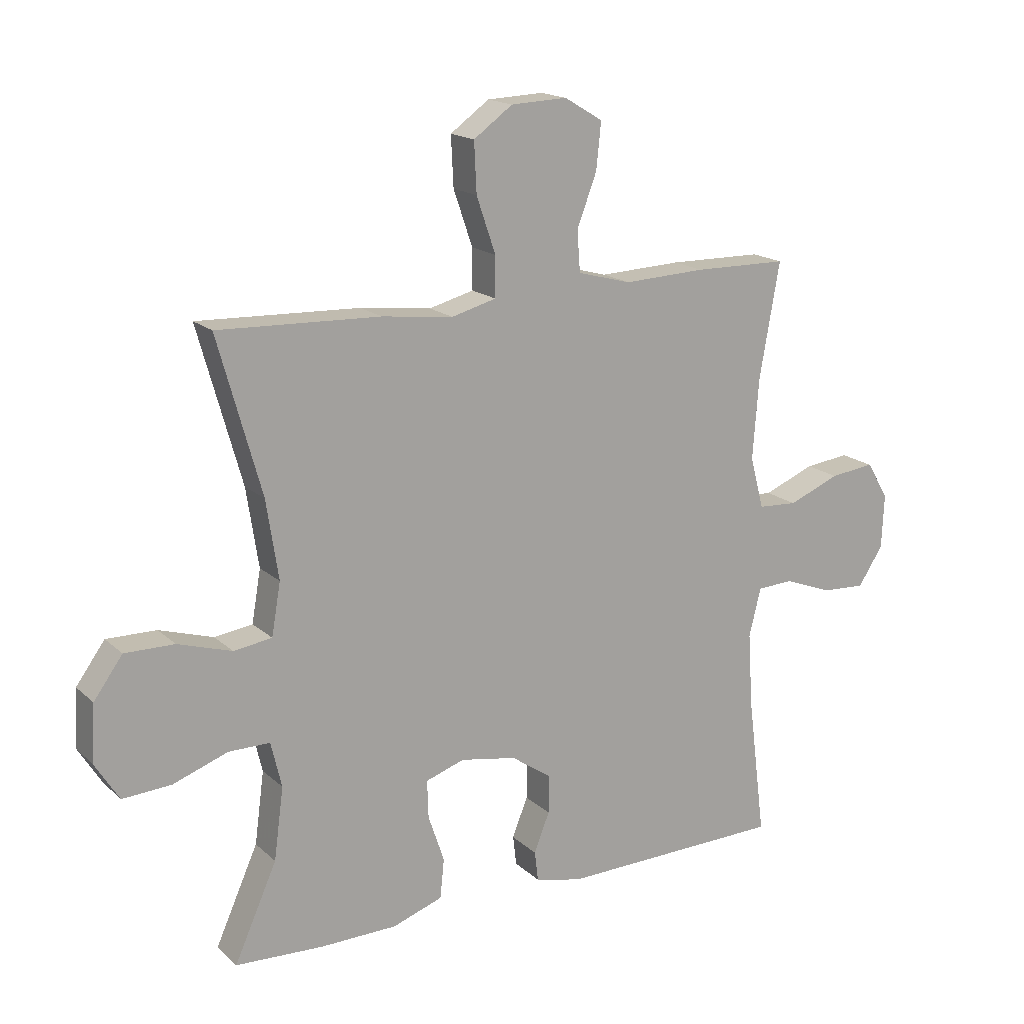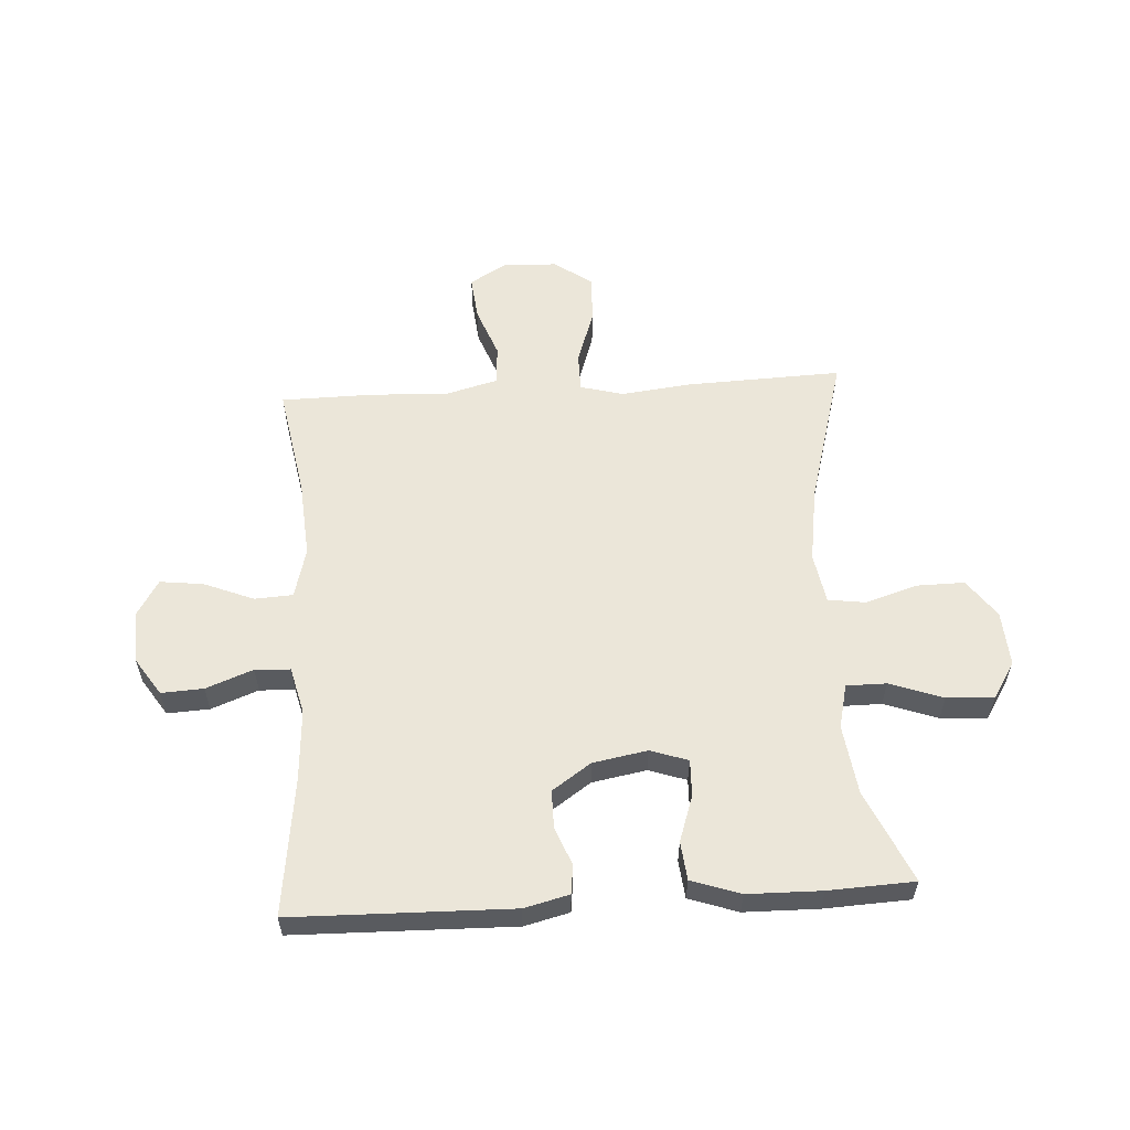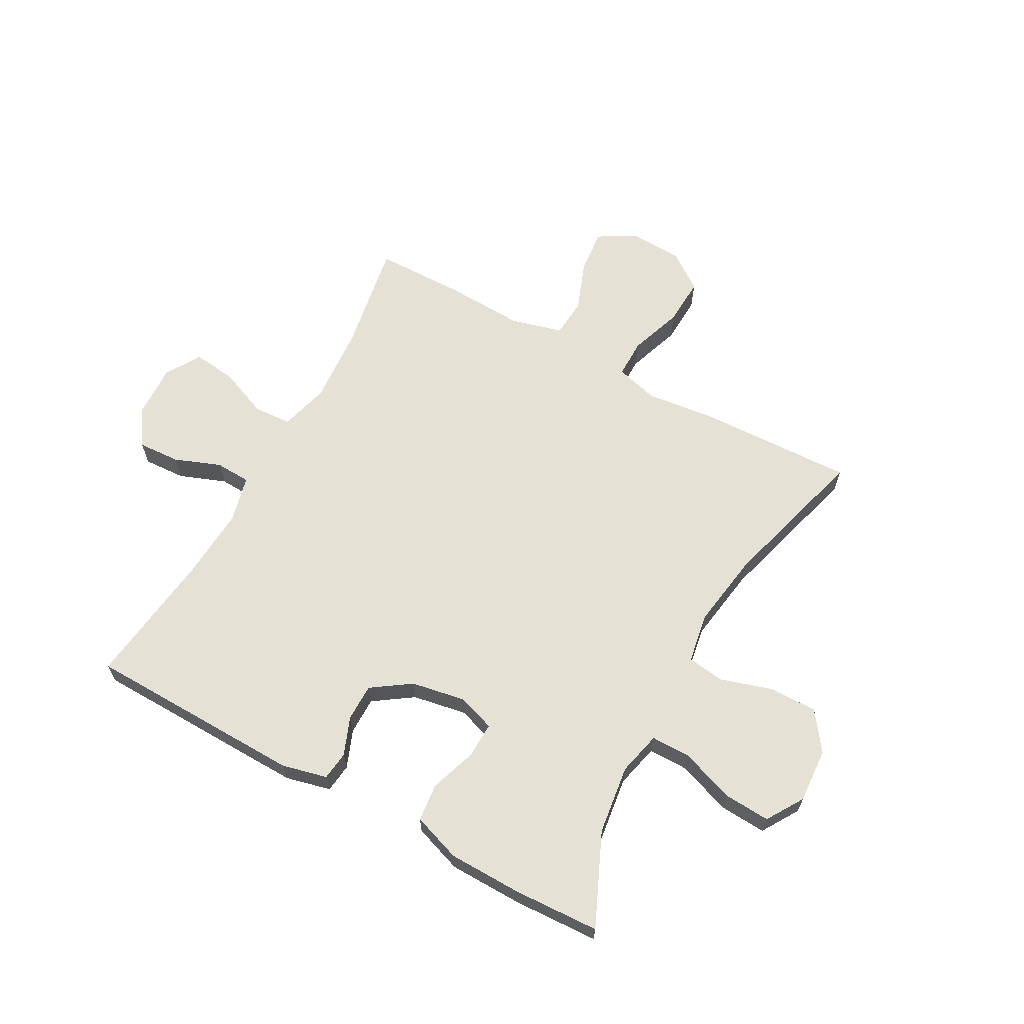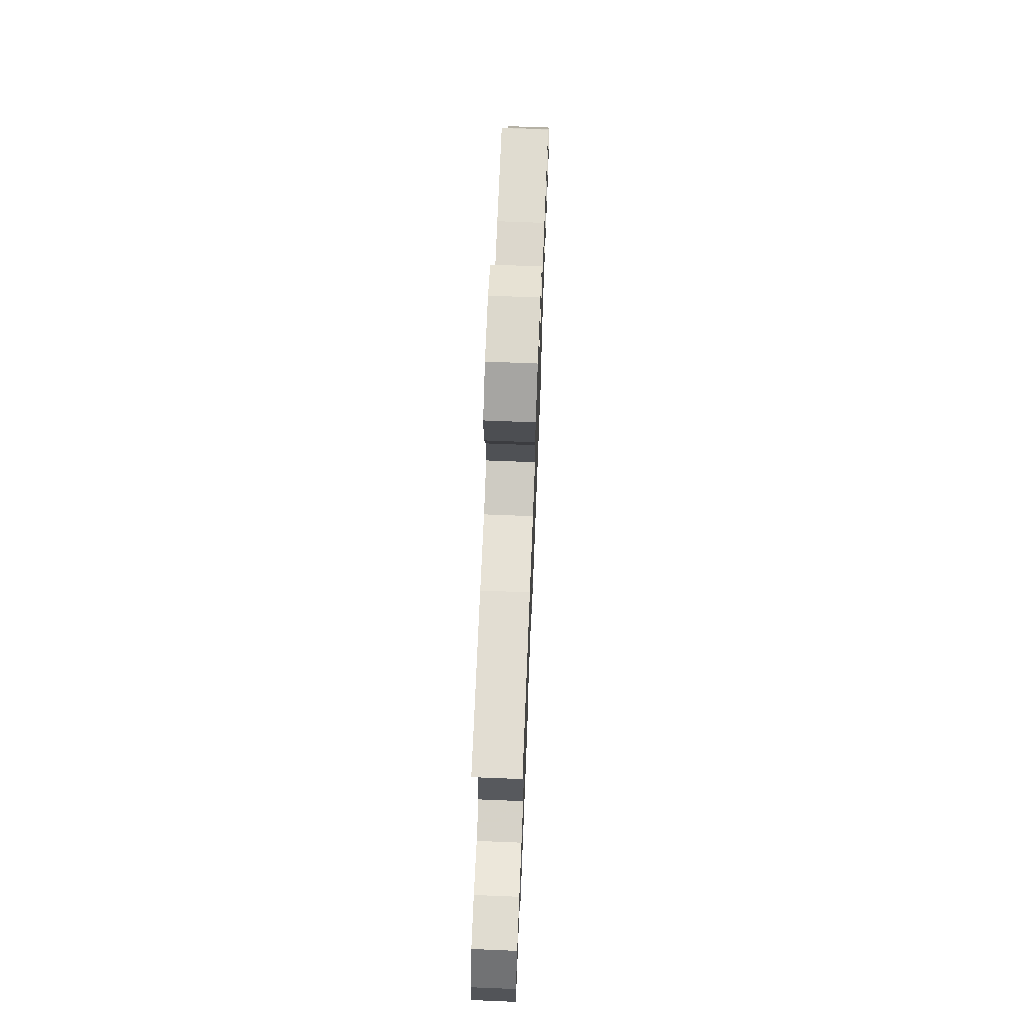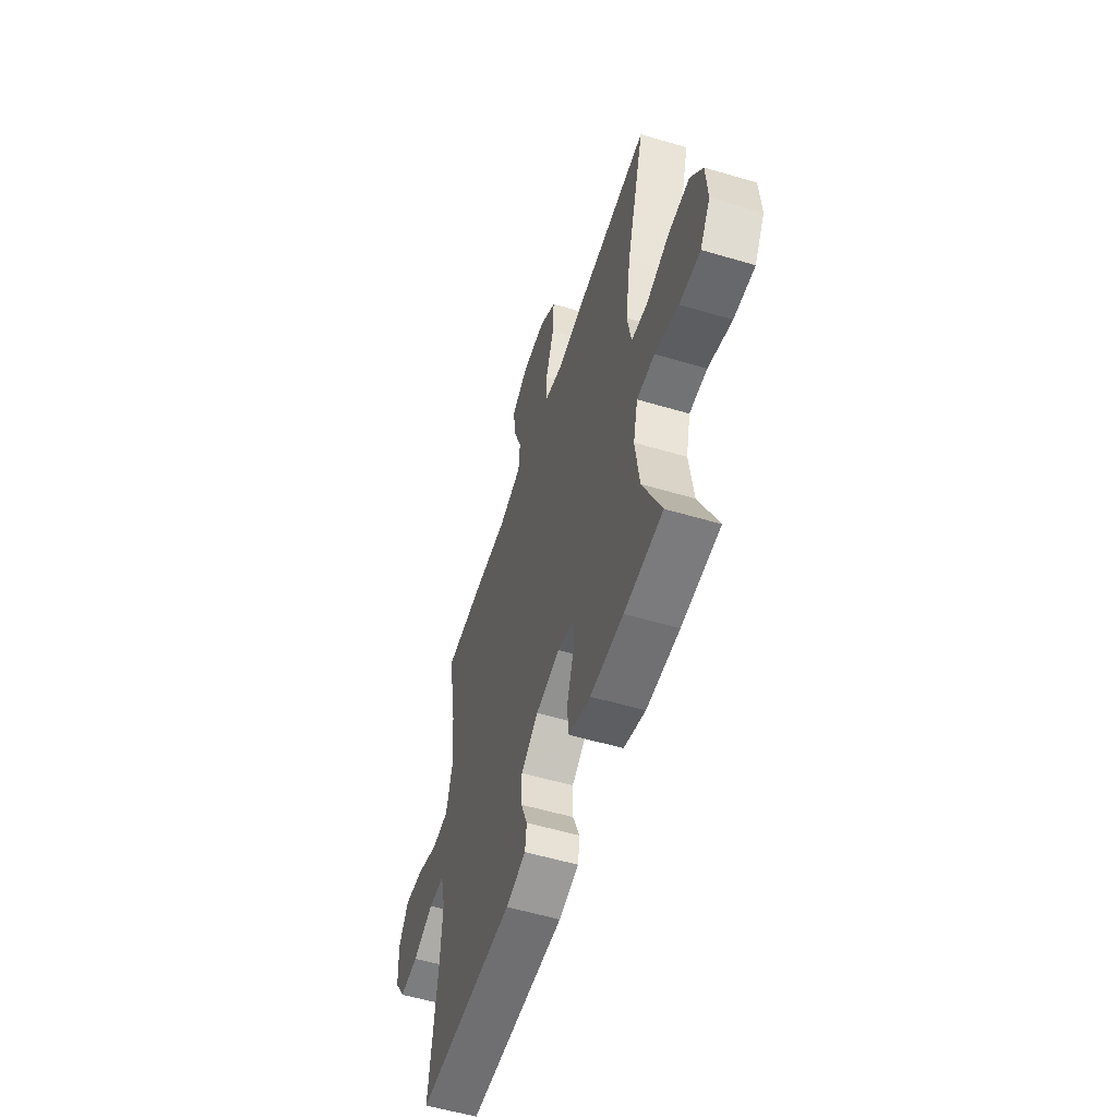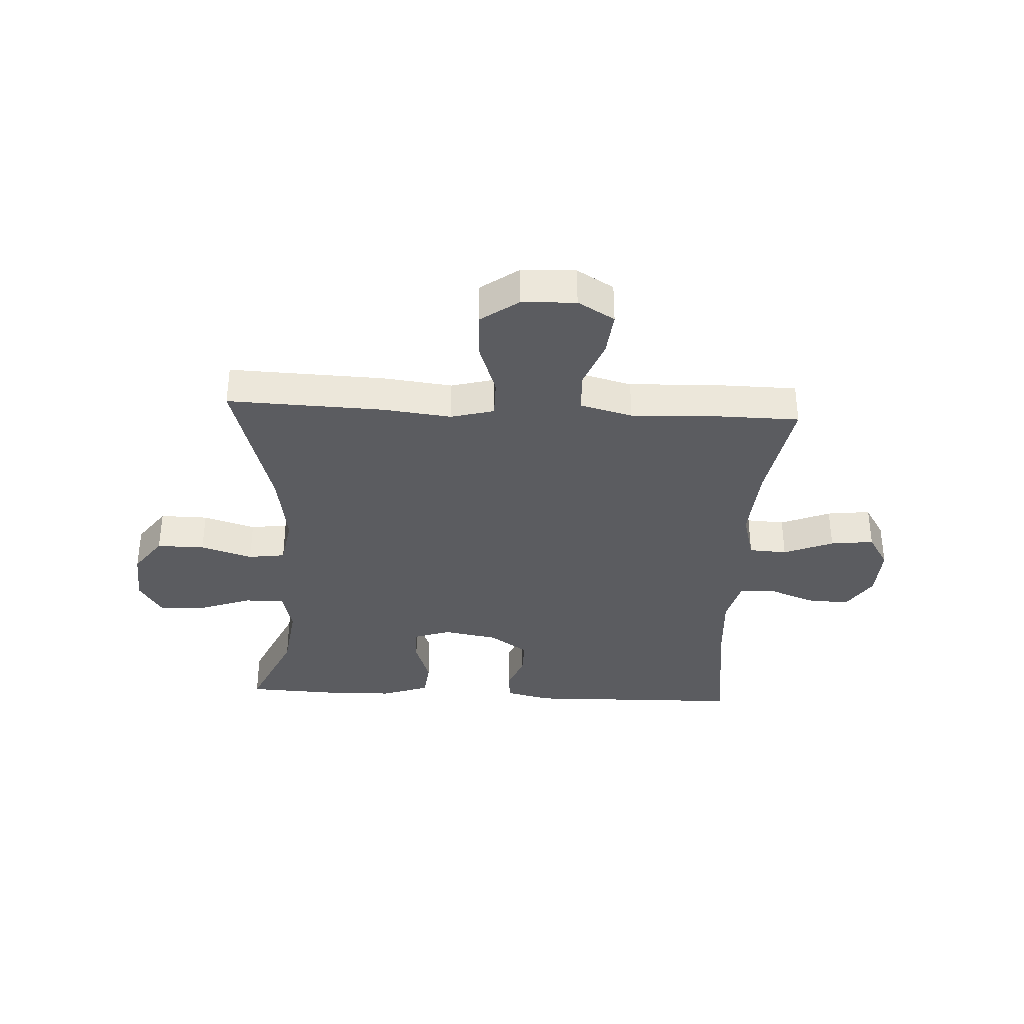
<metadata>
{"format":"obj","ext":"obj","renderer":"f3d","projection":"perspective","resolution":1024,"background":"white","views":[{"elev":17.0,"azim":-30.7,"up":"+Z"},{"elev":57.5,"azim":176.5,"up":"+Y"},{"elev":64.2,"azim":-151.2,"up":"+Y"},{"elev":70.3,"azim":-87.7,"up":"+Z"},{"elev":-55.9,"azim":-107.3,"up":"+Z"},{"elev":-35.0,"azim":-3.0,"up":"+Y"}]}
</metadata>
<code>
v -0.5 0.07 -0.5
v -0.429 0.07 -0.341
v -0.413 0.07 -0.221
v -0.431 0.07 -0.145
v -0.5 0.07 -0.145
v -0.592 0.07 -0.178
v -0.673 0.07 -0.183
v -0.713 0.07 -0.119
v -0.707 0.07 -0.024
v -0.659 0.07 0.042
v -0.576 0.07 0.041
v -0.486 0.07 0.013
v -0.422 0.07 0.022
v -0.407 0.07 0.109
v -0.427 0.07 0.24
v -0.5 0.07 0.5
v -0.229 0.07 0.49
v -0.11 0.07 0.476
v -0.035 0.07 0.496
v -0.035 0.07 0.563
v -0.067 0.07 0.656
v -0.071 0.07 0.739
v -0.006 0.07 0.786
v 0.088 0.07 0.79
v 0.152 0.07 0.752
v 0.144 0.07 0.675
v 0.111 0.07 0.588
v 0.116 0.07 0.52
v 0.206 0.07 0.496
v 0.343 0.07 0.502
v 0.5 0.07 0.5
v 0.466 0.07 0.307
v 0.456 0.07 0.173
v 0.479 0.07 0.087
v 0.545 0.07 0.083
v 0.631 0.07 0.118
v 0.706 0.07 0.127
v 0.743 0.07 0.066
v 0.739 0.07 -0.026
v 0.697 0.07 -0.09
v 0.624 0.07 -0.086
v 0.543 0.07 -0.055
v 0.482 0.07 -0.058
v 0.462 0.07 -0.139
v 0.47 0.07 -0.263
v 0.5 0.07 -0.5
v 0.122 0.07 -0.508
v 0.044 0.07 -0.489
v 0.038 0.07 -0.439
v 0.064 0.07 -0.373
v 0.064 0.07 -0.308
v -0.003 0.07 -0.262
v -0.097 0.07 -0.245
v -0.162 0.07 -0.267
v -0.16 0.07 -0.33
v -0.133 0.07 -0.41
v -0.14 0.07 -0.476
v -0.224 0.07 -0.505
v -0.352 0.07 -0.507
v -0.5 0 -0.5
v -0.429 0 -0.341
v -0.413 0 -0.221
v -0.431 0 -0.145
v -0.5 0 -0.145
v -0.592 0 -0.178
v -0.673 0 -0.183
v -0.713 0 -0.119
v -0.707 0 -0.024
v -0.659 0 0.042
v -0.576 0 0.041
v -0.486 0 0.013
v -0.422 0 0.022
v -0.407 0 0.109
v -0.427 0 0.24
v -0.5 0 0.5
v -0.229 0 0.49
v -0.11 0 0.476
v -0.035 0 0.496
v -0.035 0 0.563
v -0.067 0 0.656
v -0.071 0 0.739
v -0.006 0 0.786
v 0.088 0 0.79
v 0.152 0 0.752
v 0.144 0 0.675
v 0.111 0 0.588
v 0.116 0 0.52
v 0.206 0 0.496
v 0.343 0 0.502
v 0.5 0 0.5
v 0.466 0 0.307
v 0.456 0 0.173
v 0.479 0 0.087
v 0.545 0 0.083
v 0.631 0 0.118
v 0.706 0 0.127
v 0.743 0 0.066
v 0.739 0 -0.026
v 0.697 0 -0.09
v 0.624 0 -0.086
v 0.543 0 -0.055
v 0.482 0 -0.058
v 0.462 0 -0.139
v 0.47 0 -0.263
v 0.5 0 -0.5
v 0.122 0 -0.508
v 0.044 0 -0.489
v 0.038 0 -0.439
v 0.064 0 -0.373
v 0.064 0 -0.308
v -0.003 0 -0.262
v -0.097 0 -0.245
v -0.162 0 -0.267
v -0.16 0 -0.33
v -0.133 0 -0.41
v -0.14 0 -0.476
v -0.224 0 -0.505
v -0.352 0 -0.507
f 58 59 1 2
f 55 56 57 58
f 54 55 58 2
f 53 54 2 3
f 47 48 49 50
f 45 46 47 50
f 44 45 50 51
f 43 44 51 52
f 39 40 41 42
f 39 42 43
f 38 39 43
f 35 36 37 38
f 34 35 38 43
f 33 34 43 52
f 29 30 31 32
f 28 29 32 33
f 24 25 26 27
f 24 27 28
f 23 24 28
f 20 21 22 23
f 19 20 23 28
f 18 19 28 33
f 15 16 17 18
f 14 15 18 33
f 9 10 11 12
f 9 12 13
f 8 9 13
f 5 6 7 8
f 4 5 8 13
f 53 3 4 13
f 33 52 53
f 13 14 33 53
f 61 60 118 117
f 117 116 115 114
f 61 117 114 113
f 62 61 113 112
f 109 108 107 106
f 109 106 105 104
f 110 109 104 103
f 111 110 103 102
f 101 100 99 98
f 102 101 98
f 102 98 97
f 97 96 95 94
f 102 97 94 93
f 111 102 93 92
f 91 90 89 88
f 92 91 88 87
f 86 85 84 83
f 87 86 83
f 87 83 82
f 82 81 80 79
f 87 82 79 78
f 92 87 78 77
f 77 76 75 74
f 92 77 74 73
f 71 70 69 68
f 72 71 68
f 72 68 67
f 67 66 65 64
f 72 67 64 63
f 72 63 62 112
f 112 111 92
f 112 92 73 72
f 1 60 61 2
f 2 61 62 3
f 3 62 63 4
f 4 63 64 5
f 5 64 65 6
f 6 65 66 7
f 7 66 67 8
f 8 67 68 9
f 9 68 69 10
f 10 69 70 11
f 11 70 71 12
f 12 71 72 13
f 13 72 73 14
f 14 73 74 15
f 15 74 75 16
f 16 75 76 17
f 17 76 77 18
f 18 77 78 19
f 19 78 79 20
f 20 79 80 21
f 21 80 81 22
f 22 81 82 23
f 23 82 83 24
f 24 83 84 25
f 25 84 85 26
f 26 85 86 27
f 27 86 87 28
f 28 87 88 29
f 29 88 89 30
f 30 89 90 31
f 31 90 91 32
f 32 91 92 33
f 33 92 93 34
f 34 93 94 35
f 35 94 95 36
f 36 95 96 37
f 37 96 97 38
f 38 97 98 39
f 39 98 99 40
f 40 99 100 41
f 41 100 101 42
f 42 101 102 43
f 43 102 103 44
f 44 103 104 45
f 45 104 105 46
f 46 105 106 47
f 47 106 107 48
f 48 107 108 49
f 49 108 109 50
f 50 109 110 51
f 51 110 111 52
f 52 111 112 53
f 53 112 113 54
f 54 113 114 55
f 55 114 115 56
f 56 115 116 57
f 57 116 117 58
f 58 117 118 59
f 59 118 60 1

</code>
